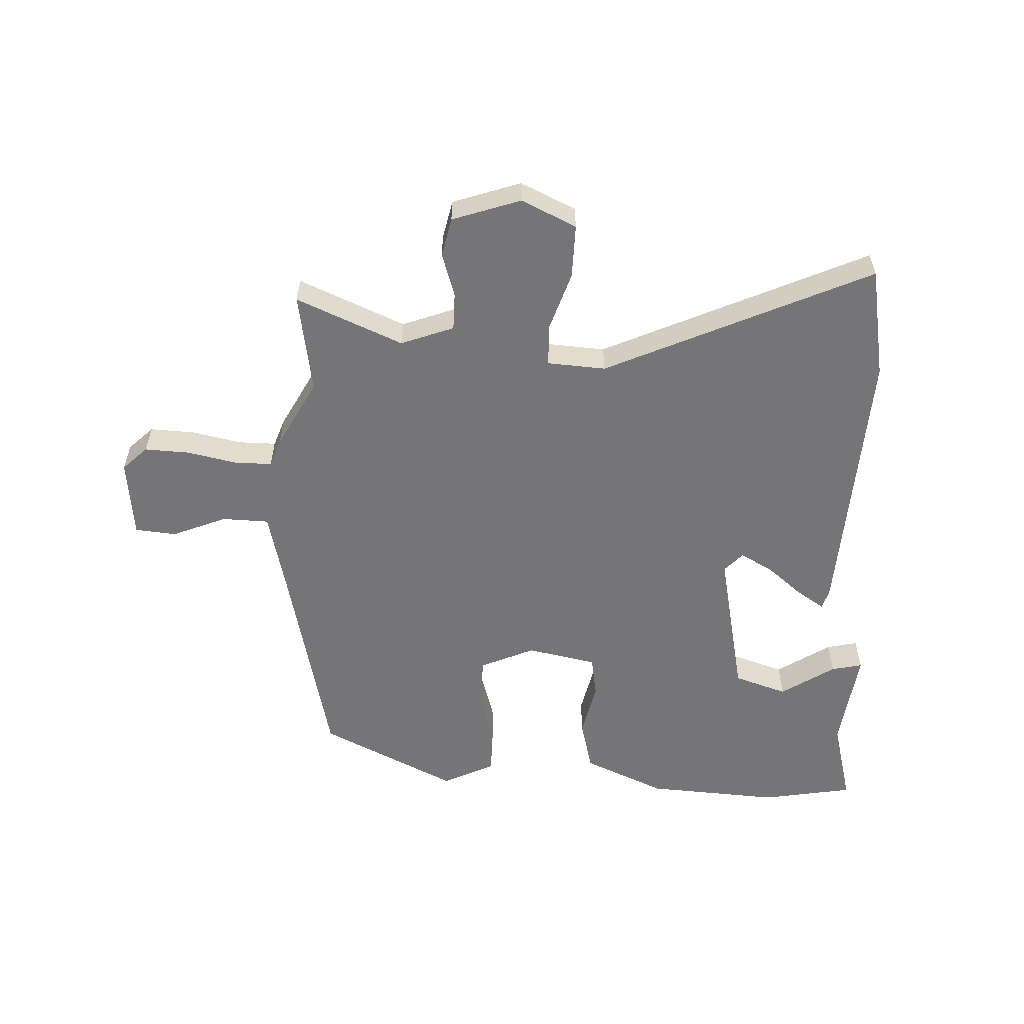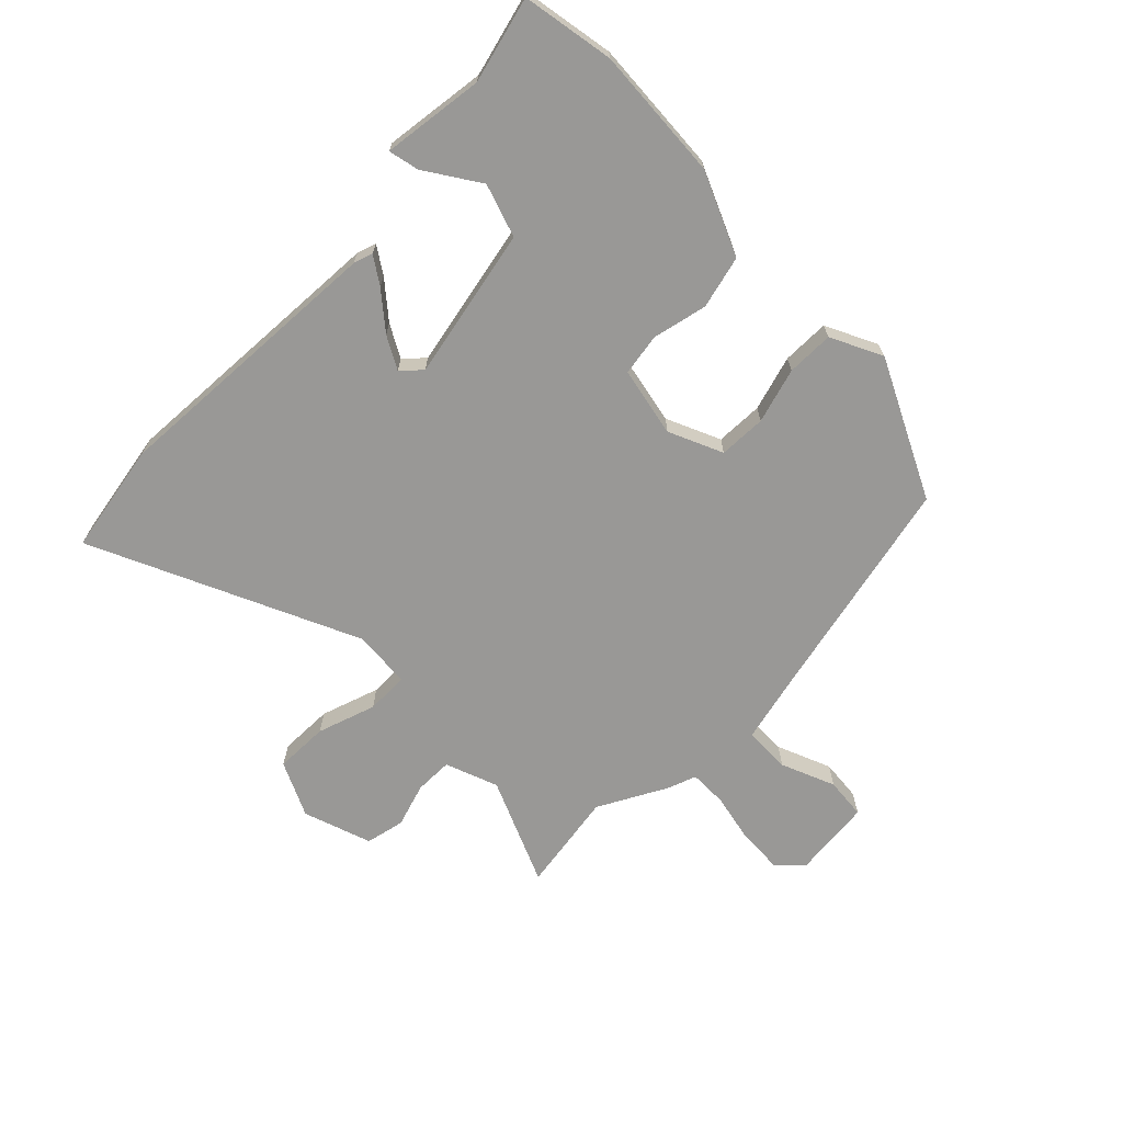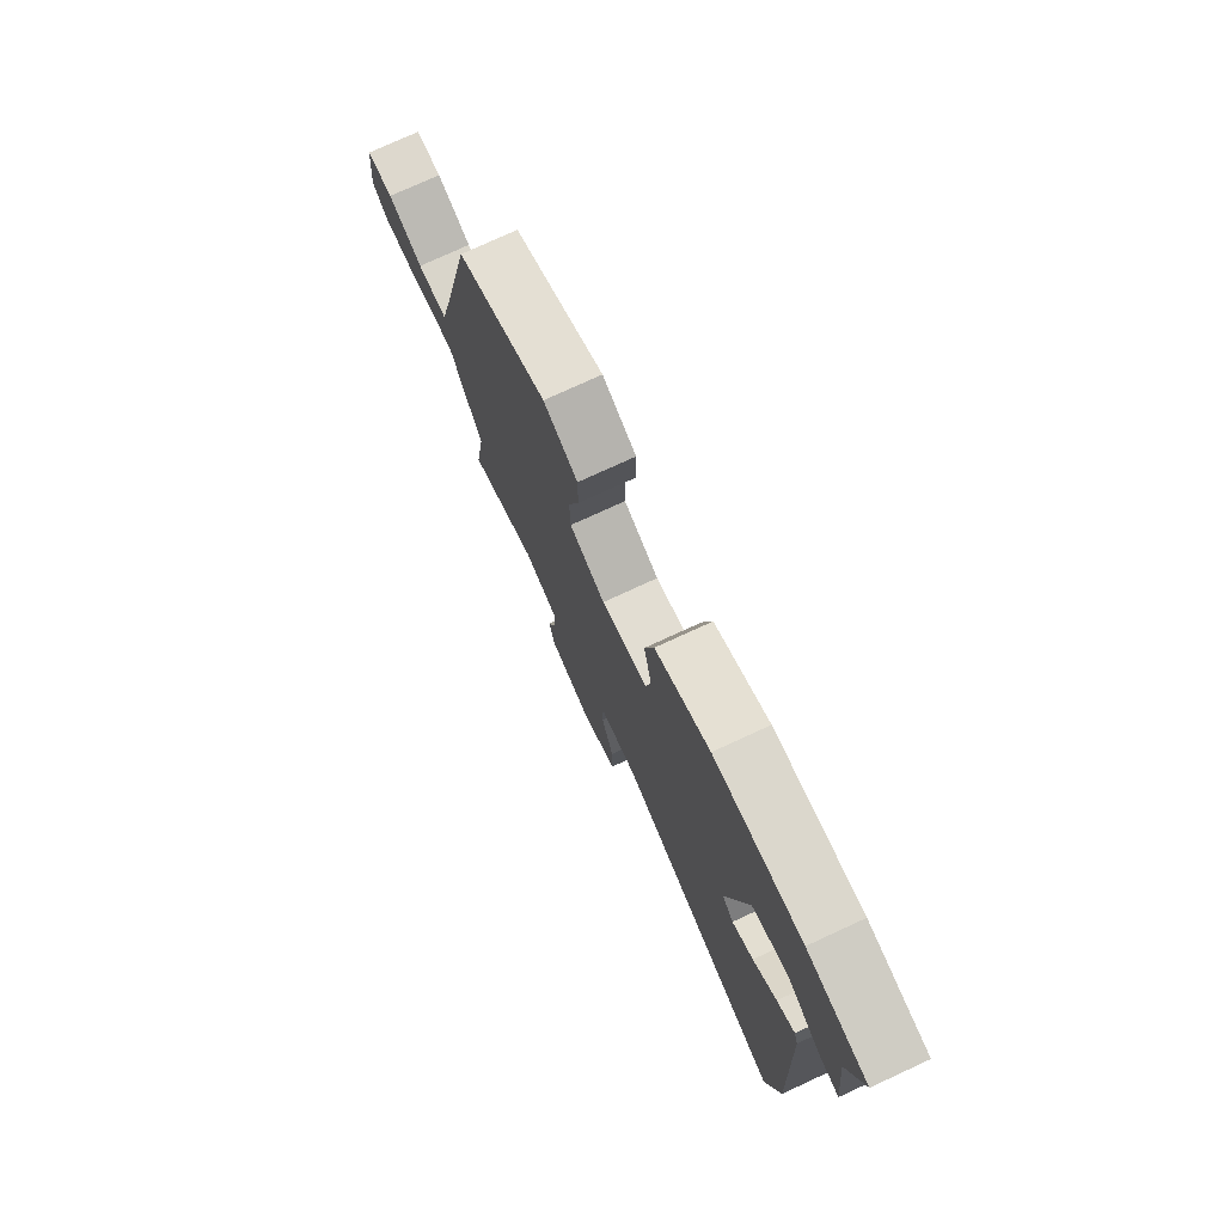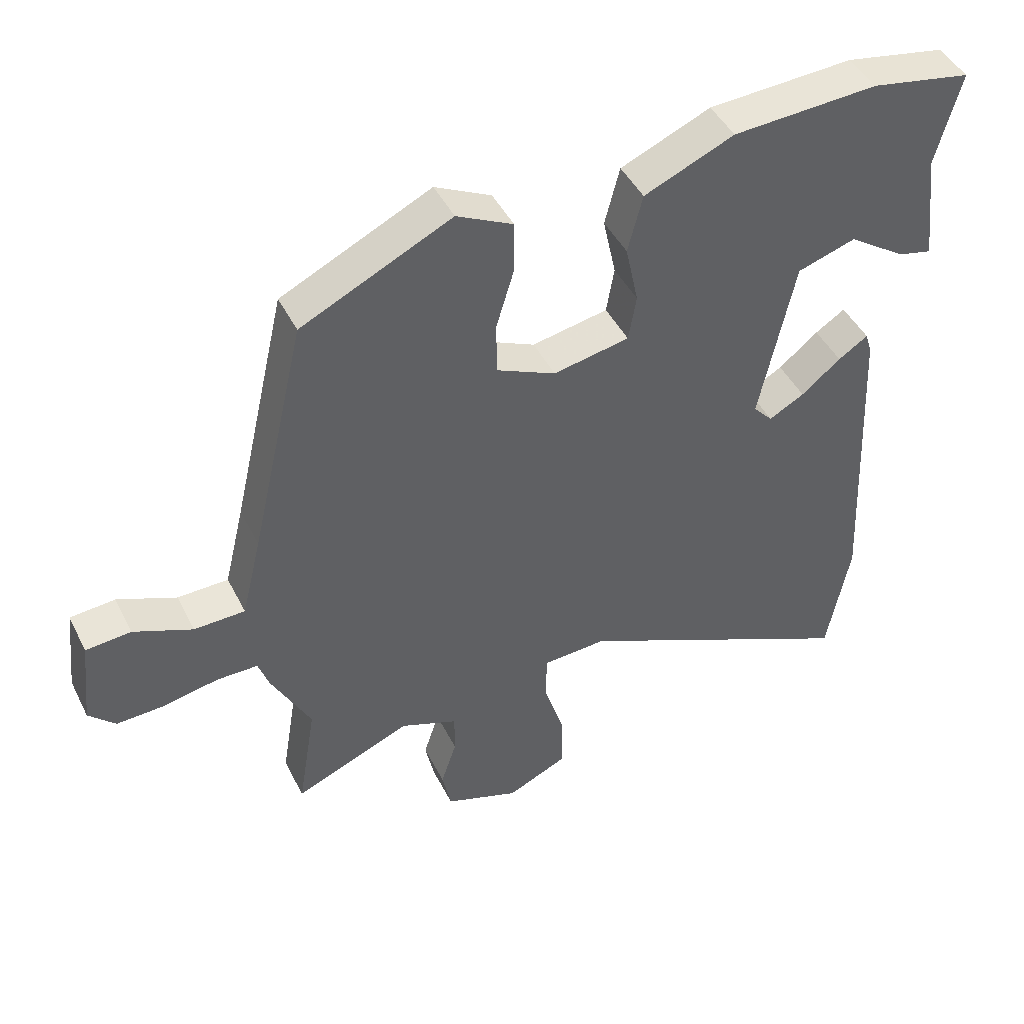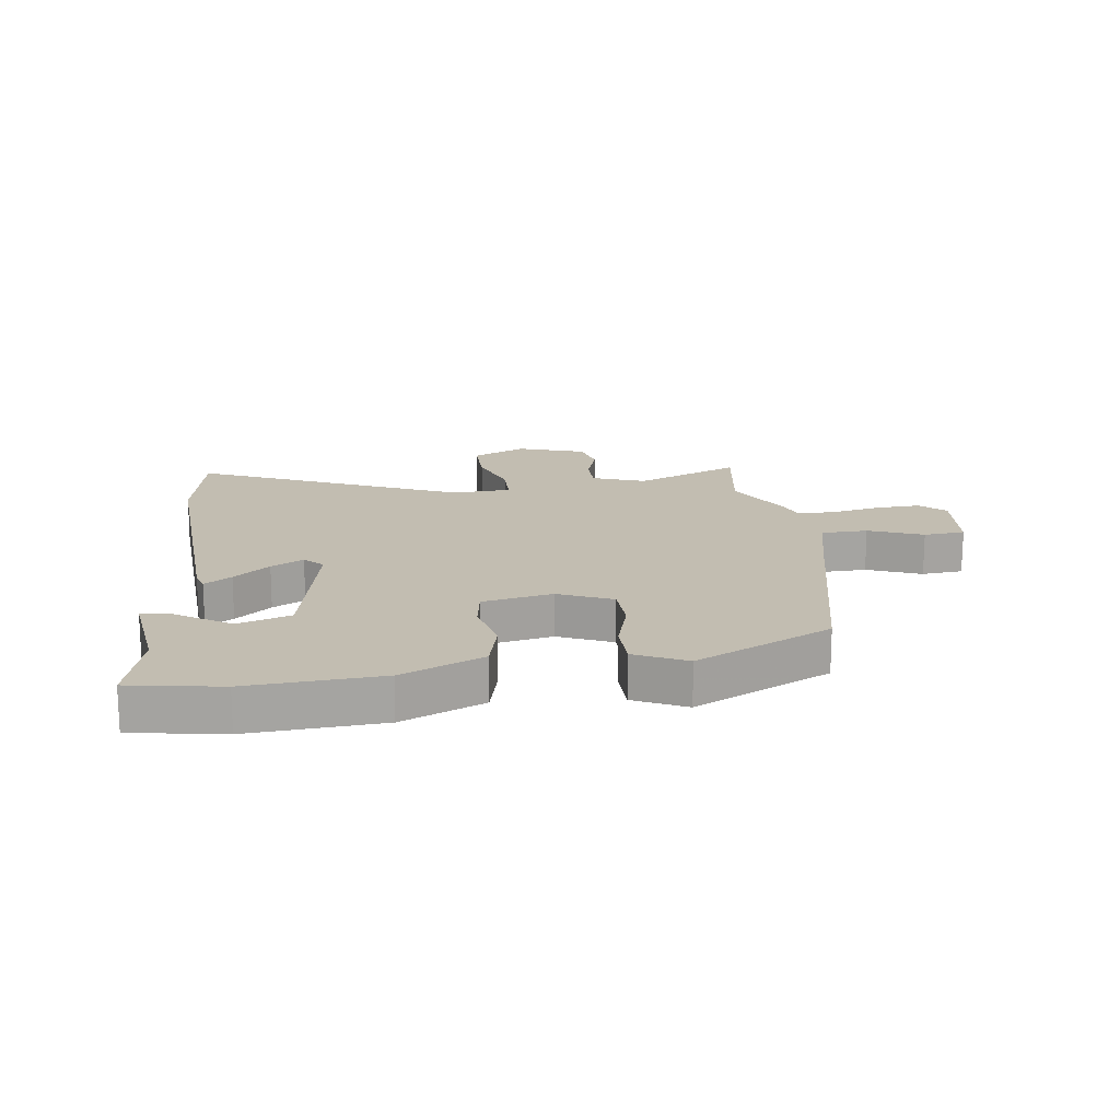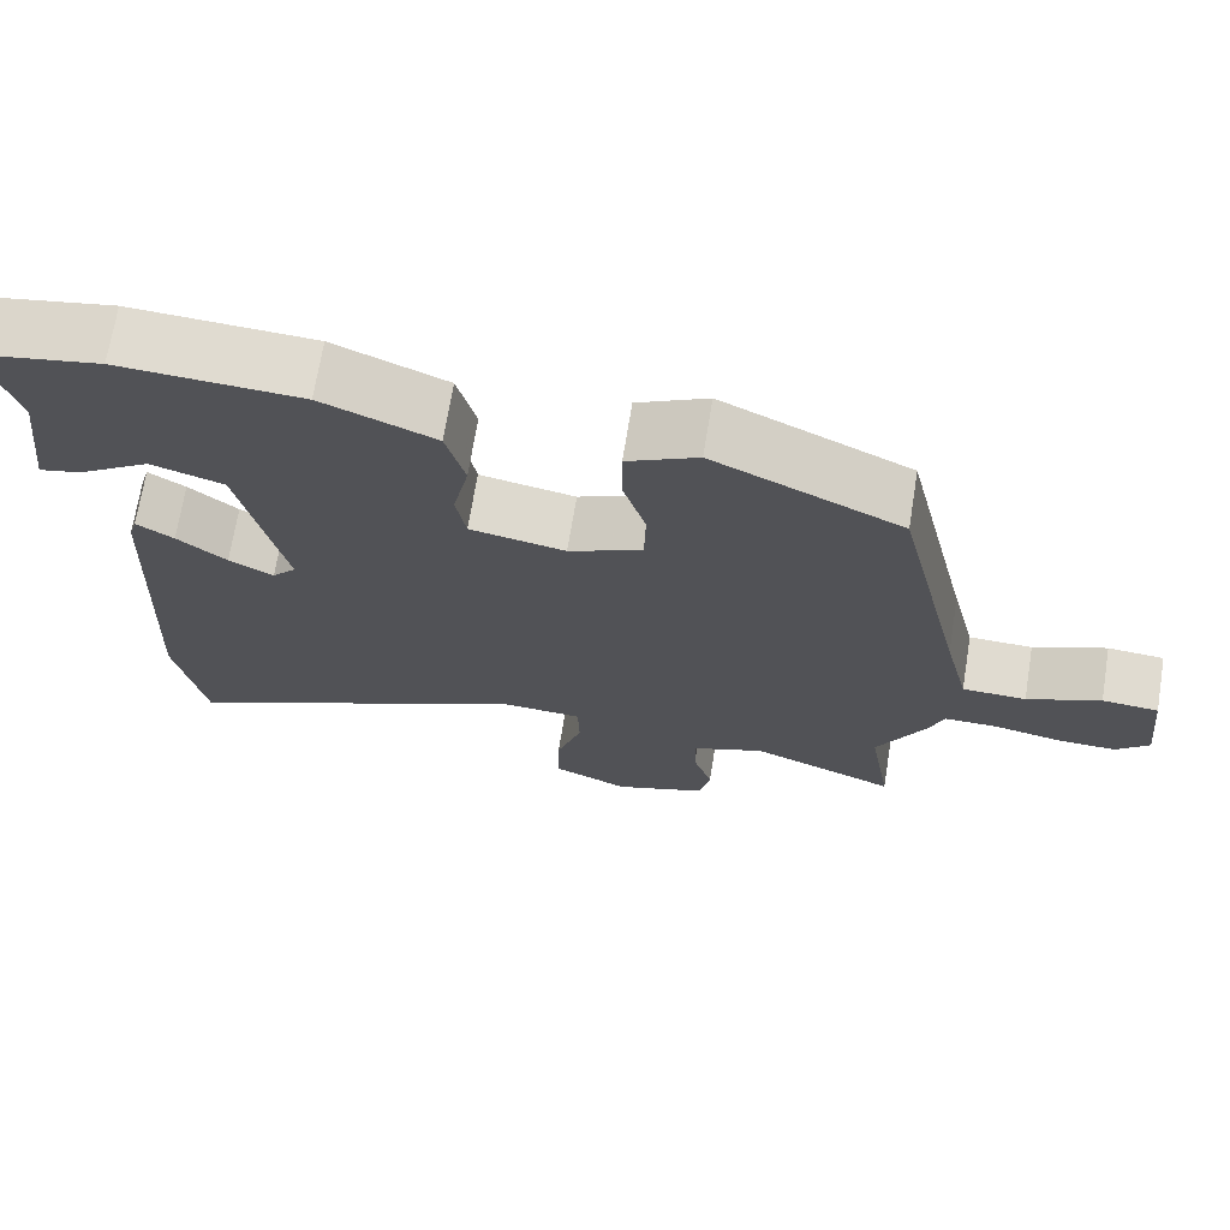
<metadata>
{"format":"obj","ext":"obj","renderer":"f3d","projection":"perspective","resolution":1024,"background":"white","views":[{"elev":-56.6,"azim":177.2,"up":"+Y"},{"elev":-68.6,"azim":-45.6,"up":"+Y"},{"elev":75.9,"azim":-114.7,"up":"+Z"},{"elev":45.0,"azim":154.5,"up":"+Z"},{"elev":16.9,"azim":-8.2,"up":"+Y"},{"elev":70.0,"azim":9.2,"up":"+Z"}]}
</metadata>
<code>
v 0.483 0.07 -0.397
v 0.511 0.07 -0.567
v 0.331 0.07 -0.491
v 0.242 0.07 -0.525
v 0.242 0.07 -0.589
v 0.266 0.07 -0.663
v 0.252 0.07 -0.729
v 0.137 0.07 -0.769
v 0.044 0.07 -0.726
v 0.045 0.07 -0.635
v 0.077 0.07 -0.536
v 0.075 0.07 -0.464
v -0.024 0.07 -0.458
v -0.469 0.07 -0.664
v -0.504 0.07 -0.476
v -0.481 0.07 0.001
v -0.471 0.07 0.034
v -0.425 0.07 0.004
v -0.364 0.07 -0.046
v -0.309 0.07 -0.076
v -0.279 0.07 -0.043
v -0.333 0.07 0.212
v -0.423 0.07 0.241
v -0.513 0.07 0.181
v -0.565 0.07 0.169
v -0.544 0.07 0.342
v -0.582 0.07 0.485
v -0.427 0.07 0.513
v -0.202 0.07 0.5
v -0.063 0.07 0.44
v -0.04 0.07 0.351
v -0.06 0.07 0.258
v -0.048 0.07 0.187
v 0.07 0.07 0.164
v 0.161 0.07 0.205
v 0.163 0.07 0.285
v 0.135 0.07 0.378
v 0.135 0.07 0.458
v 0.222 0.07 0.501
v 0.454 0.07 0.389
v 0.539 0.07 0.02
v 0.57 0.07 -0.108
v 0.649 0.07 -0.11
v 0.74 0.07 -0.072
v 0.81 0.07 -0.078
v 0.825 0.07 -0.213
v 0.784 0.07 -0.253
v 0.708 0.07 -0.25
v 0.625 0.07 -0.233
v 0.561 0.07 -0.233
v 0.544 0.07 -0.281
v 0.483 0 -0.397
v 0.511 0 -0.567
v 0.331 0 -0.491
v 0.242 0 -0.525
v 0.242 0 -0.589
v 0.266 0 -0.663
v 0.252 0 -0.729
v 0.137 0 -0.769
v 0.044 0 -0.726
v 0.045 0 -0.635
v 0.077 0 -0.536
v 0.075 0 -0.464
v -0.024 0 -0.458
v -0.469 0 -0.664
v -0.504 0 -0.476
v -0.481 0 0.001
v -0.471 0 0.034
v -0.425 0 0.004
v -0.364 0 -0.046
v -0.309 0 -0.076
v -0.279 0 -0.043
v -0.333 0 0.212
v -0.423 0 0.241
v -0.513 0 0.181
v -0.565 0 0.169
v -0.544 0 0.342
v -0.582 0 0.485
v -0.427 0 0.513
v -0.202 0 0.5
v -0.063 0 0.44
v -0.04 0 0.351
v -0.06 0 0.258
v -0.048 0 0.187
v 0.07 0 0.164
v 0.161 0 0.205
v 0.163 0 0.285
v 0.135 0 0.378
v 0.135 0 0.458
v 0.222 0 0.501
v 0.454 0 0.389
v 0.539 0 0.02
v 0.57 0 -0.108
v 0.649 0 -0.11
v 0.74 0 -0.072
v 0.81 0 -0.078
v 0.825 0 -0.213
v 0.784 0 -0.253
v 0.708 0 -0.25
v 0.625 0 -0.233
v 0.561 0 -0.233
v 0.544 0 -0.281
f 50 51 1
f 47 48 49
f 46 47 49
f 45 46 49
f 44 45 49
f 43 44 49
f 42 43 49 50
f 41 42 50 1
f 40 41 1
f 39 40 1
f 38 39 1
f 37 38 1
f 36 37 1
f 30 31 32
f 29 30 32
f 28 29 32
f 27 28 32
f 26 27 32
f 26 32 33
f 23 24 25 26
f 22 23 26 33
f 21 22 33 34
f 17 18 19
f 16 17 19
f 15 16 19
f 14 15 19
f 13 14 19
f 12 13 19 20
f 9 10 11
f 8 9 11
f 7 8 11
f 6 7 11
f 5 6 11
f 4 5 11 12
f 21 34 35
f 20 21 35
f 12 20 35
f 4 12 35
f 3 4 35
f 3 35 36
f 2 3 36
f 1 2 36
f 52 102 101
f 100 99 98
f 100 98 97
f 100 97 96
f 100 96 95
f 100 95 94
f 101 100 94 93
f 52 101 93 92
f 52 92 91
f 52 91 90
f 52 90 89
f 52 89 88
f 52 88 87
f 83 82 81
f 83 81 80
f 83 80 79
f 83 79 78
f 83 78 77
f 84 83 77
f 77 76 75 74
f 84 77 74 73
f 85 84 73 72
f 70 69 68
f 70 68 67
f 70 67 66
f 70 66 65
f 70 65 64
f 71 70 64 63
f 62 61 60
f 62 60 59
f 62 59 58
f 62 58 57
f 62 57 56
f 63 62 56 55
f 86 85 72
f 86 72 71
f 86 71 63
f 86 63 55
f 86 55 54
f 87 86 54
f 87 54 53
f 87 53 52
f 1 52 53 2
f 2 53 54 3
f 3 54 55 4
f 4 55 56 5
f 5 56 57 6
f 6 57 58 7
f 7 58 59 8
f 8 59 60 9
f 9 60 61 10
f 10 61 62 11
f 11 62 63 12
f 12 63 64 13
f 13 64 65 14
f 14 65 66 15
f 15 66 67 16
f 16 67 68 17
f 17 68 69 18
f 18 69 70 19
f 19 70 71 20
f 20 71 72 21
f 21 72 73 22
f 22 73 74 23
f 23 74 75 24
f 24 75 76 25
f 25 76 77 26
f 26 77 78 27
f 27 78 79 28
f 28 79 80 29
f 29 80 81 30
f 30 81 82 31
f 31 82 83 32
f 32 83 84 33
f 33 84 85 34
f 34 85 86 35
f 35 86 87 36
f 36 87 88 37
f 37 88 89 38
f 38 89 90 39
f 39 90 91 40
f 40 91 92 41
f 41 92 93 42
f 42 93 94 43
f 43 94 95 44
f 44 95 96 45
f 45 96 97 46
f 46 97 98 47
f 47 98 99 48
f 48 99 100 49
f 49 100 101 50
f 50 101 102 51
f 51 102 52 1

</code>
